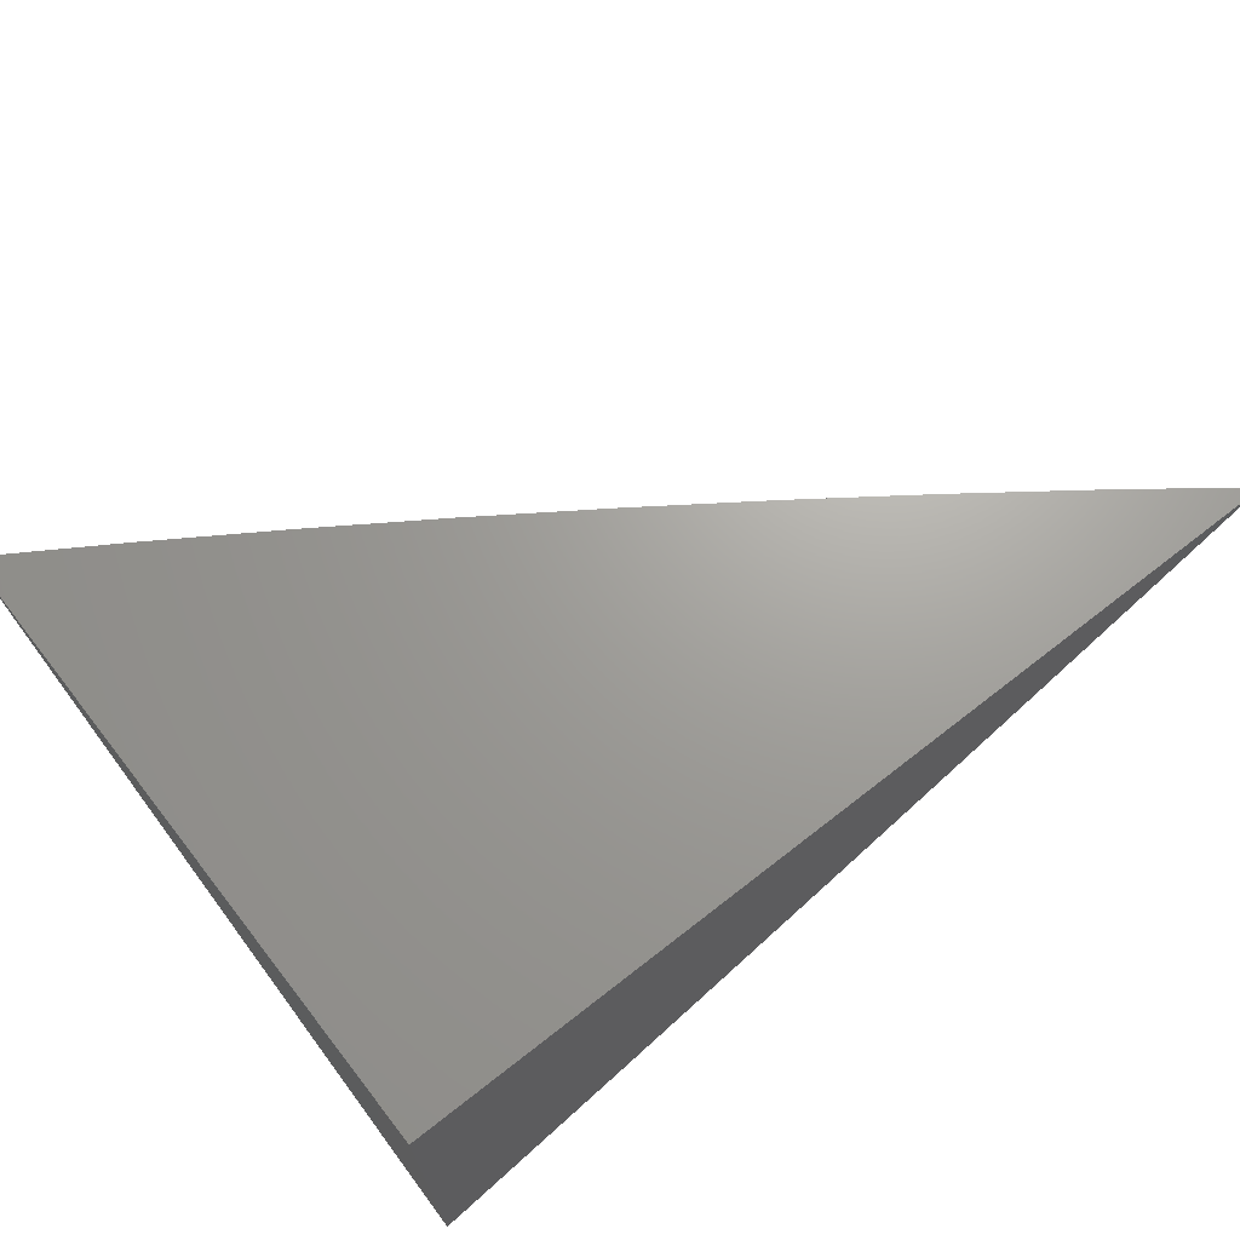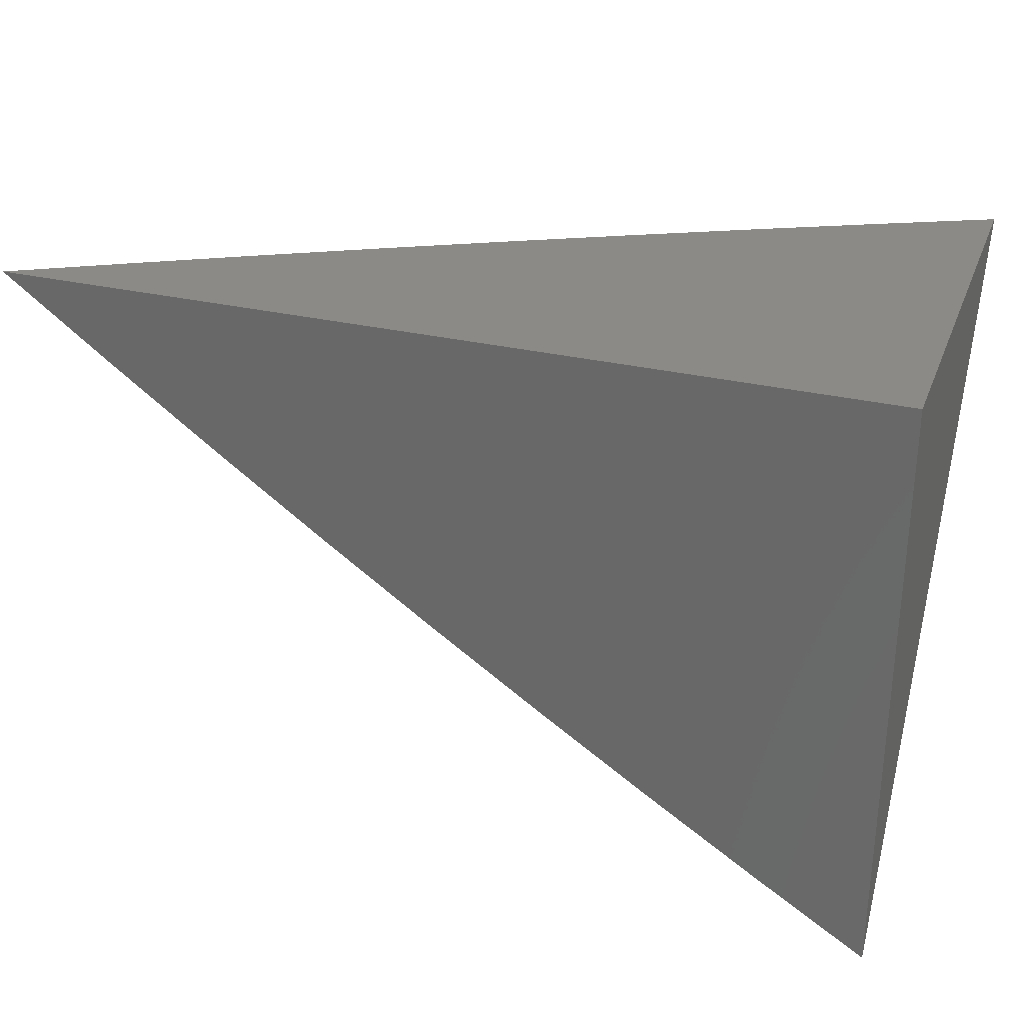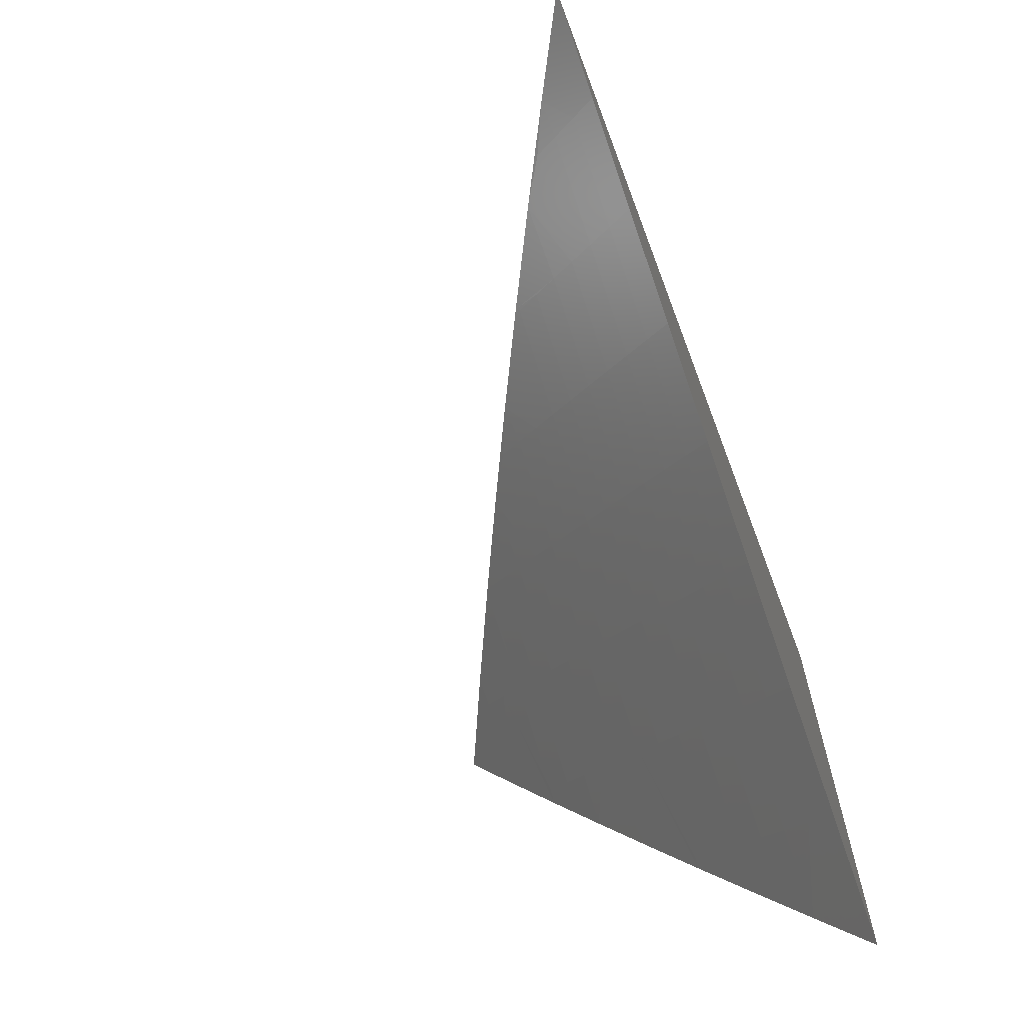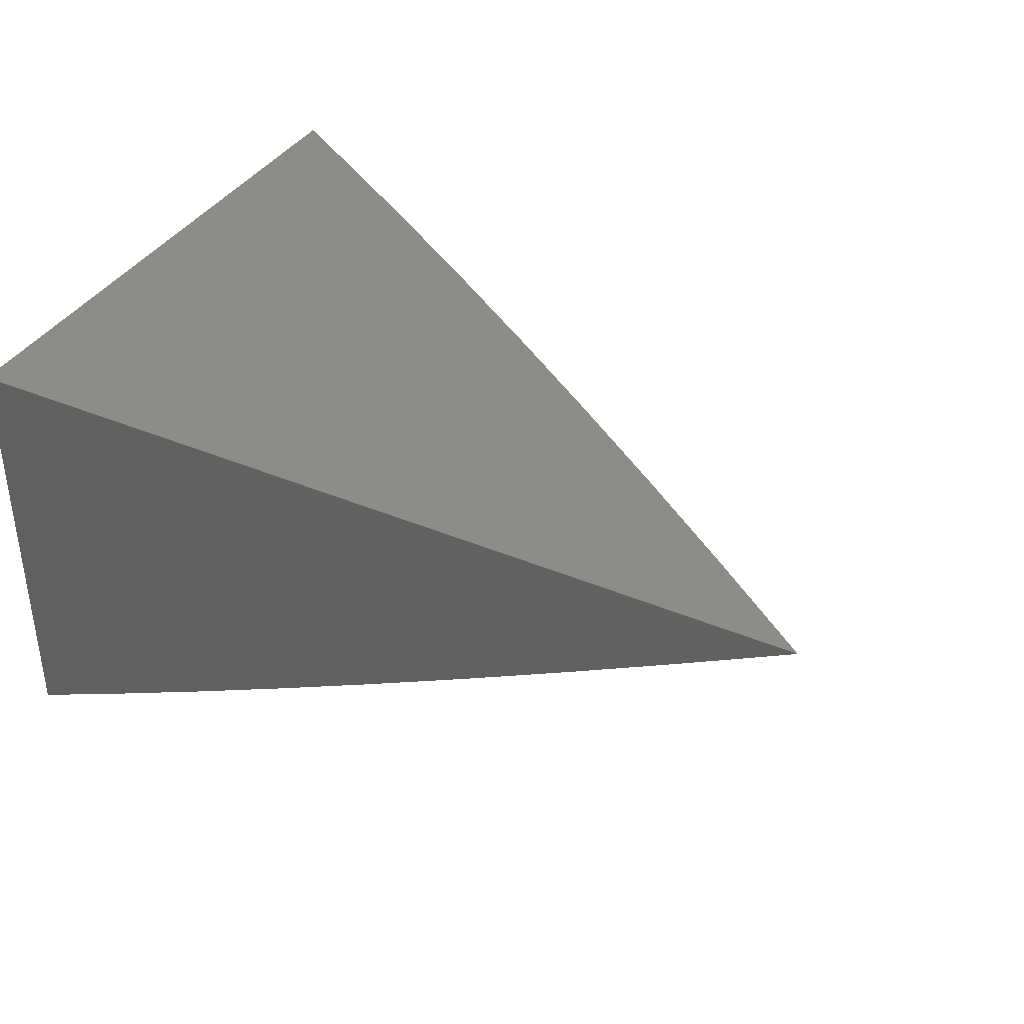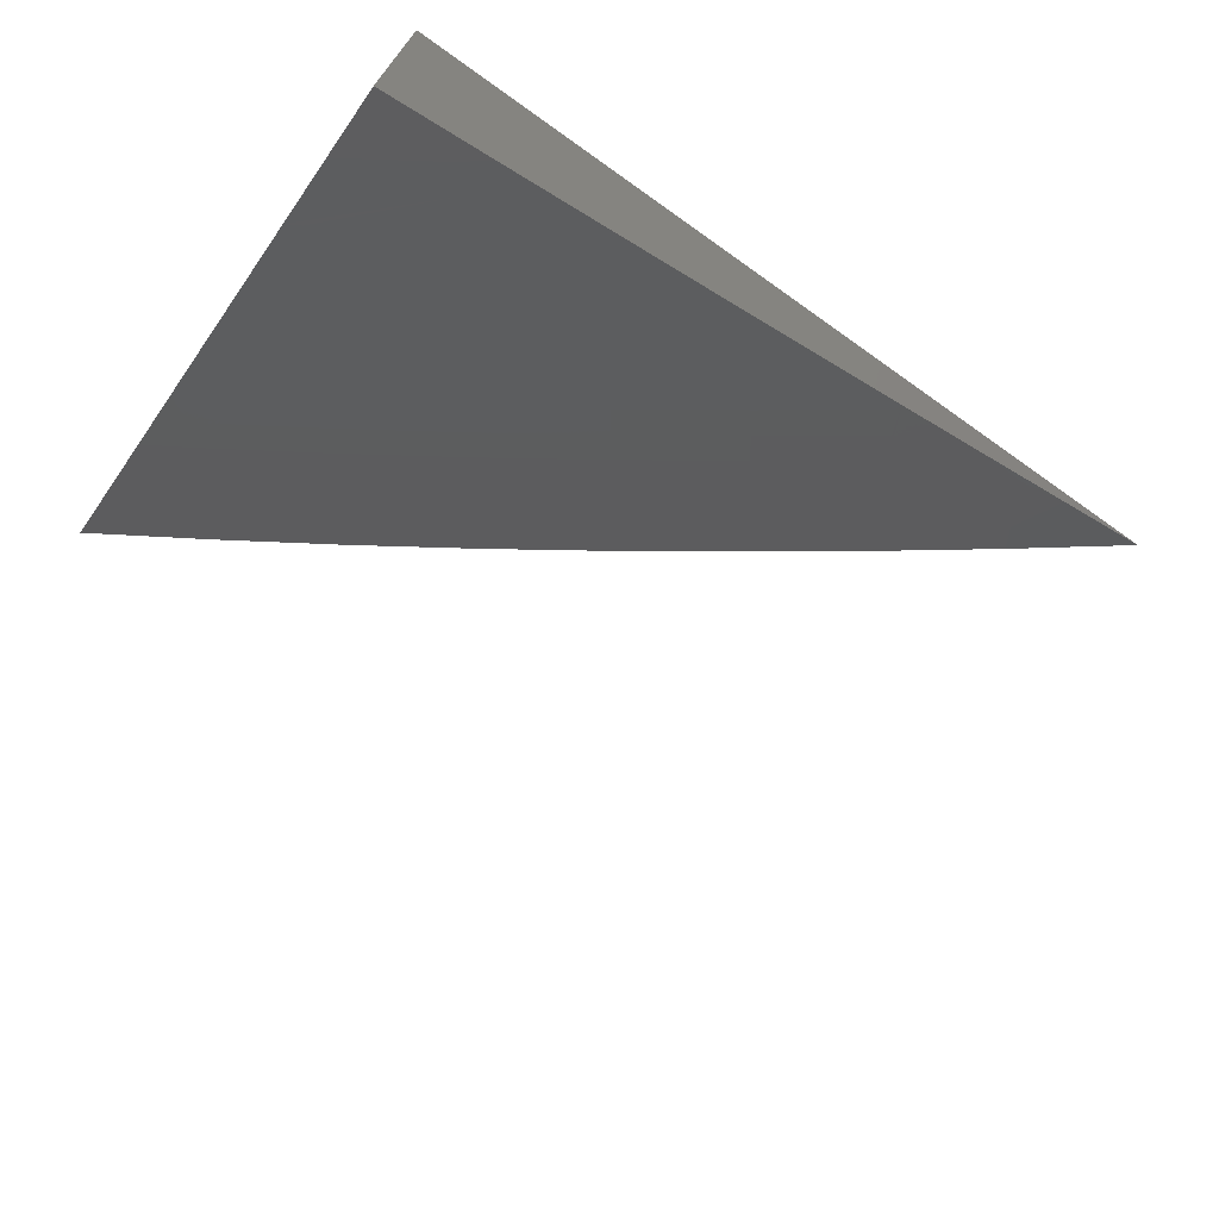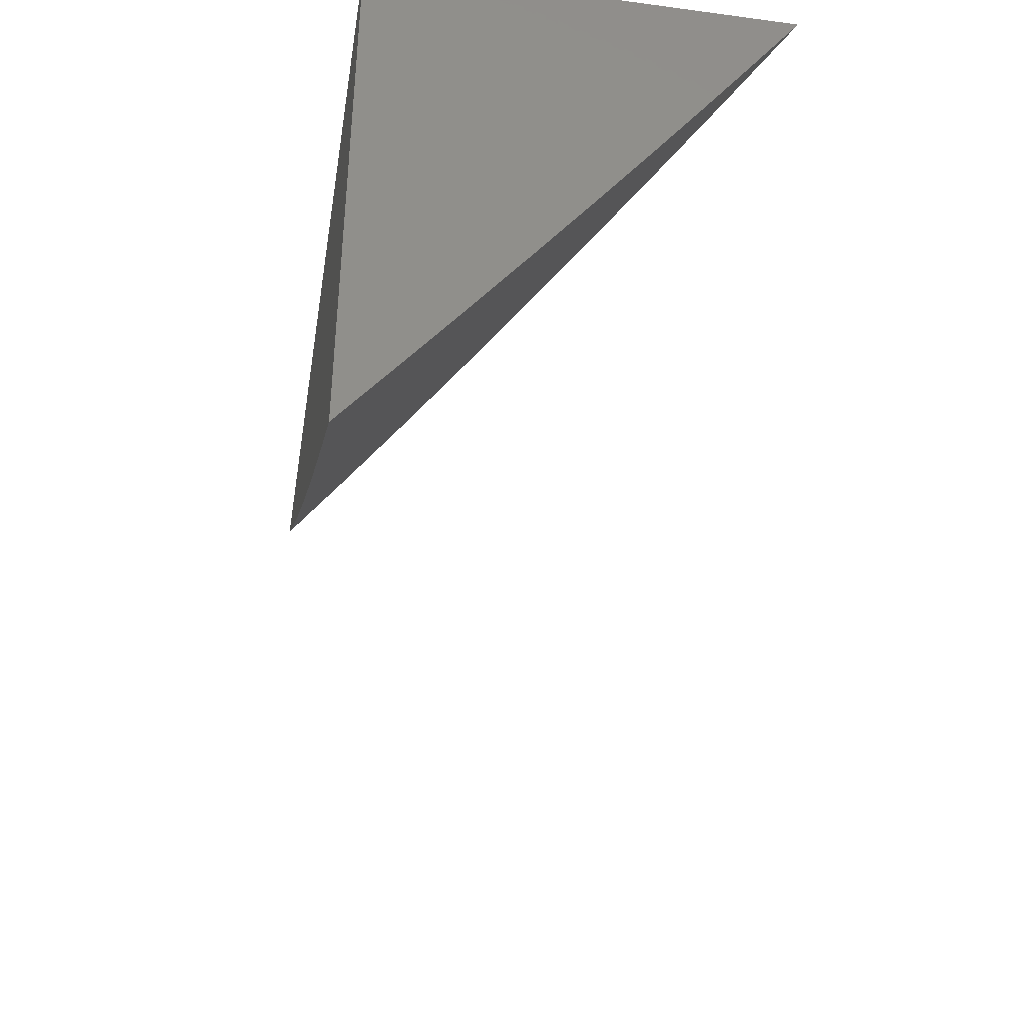
<metadata>
{"format":"stl","ext":"stl","renderer":"f3d","projection":"perspective","resolution":1024,"background":"white","views":[{"elev":68.3,"azim":141.9,"up":"+Z"},{"elev":30.3,"azim":18.9,"up":"+Y"},{"elev":-66.1,"azim":-69.2,"up":"+Y"},{"elev":38.0,"azim":-151.7,"up":"+Z"},{"elev":-71.0,"azim":144.6,"up":"+Z"},{"elev":-40.3,"azim":80.7,"up":"+Y"}]}
</metadata>
<code>
# stl→obj: 87 verts, 170 faces
v -4 -6.36 -9.038
v -4 -6.411 -9
v -4.065 -6.345 -9.019
v -4.076 -6.362 -9
v -4.14 -6.296 -9.019
v -4.152 -6.313 -9
v -4.215 -6.246 -9.019
v -4.227 -6.263 -9
v -4.289 -6.195 -9.019
v -4.302 -6.212 -9
v -4.363 -6.143 -9.019
v -4.375 -6.161 -9
v -4.436 -6.091 -9.019
v -4.449 -6.108 -9
v -4.508 -6.037 -9.019
v -4.521 -6.054 -9
v -4.52 -6 -9.039
v -4.593 -6 -9
v -4.447 -6 -9.078
v -4.483 -6.003 -9.057
v -4.496 -6.02 -9.038
v -4.373 -6 -9.116
v -4.398 -6.039 -9.075
v -4.411 -6.056 -9.057
v -4.423 -6.074 -9.038
v -4.299 -6 -9.153
v -4.373 -6.005 -9.113
v -4.385 -6.022 -9.094
v -4.326 -6.091 -9.075
v -4.338 -6.109 -9.057
v -4.265 -6.16 -9.057
v -4.277 -6.178 -9.038
v -4.203 -6.228 -9.038
v -4.225 -6 -9.19
v -4.263 -6.004 -9.168
v -4.276 -6.021 -9.15
v -4.288 -6.039 -9.131
v -4.216 -6.09 -9.131
v -4.228 -6.107 -9.113
v -4.155 -6.157 -9.113
v -4.167 -6.175 -9.094
v -4.093 -6.224 -9.094
v -4.105 -6.242 -9.075
v -4.03 -6.291 -9.075
v -4.042 -6.309 -9.057
v -4 -6.309 -9.076
v -4.15 -6 -9.226
v -4.154 -6.001 -9.223
v -4.166 -6.019 -9.205
v -4.179 -6.036 -9.187
v -4.107 -6.086 -9.187
v -4.119 -6.104 -9.168
v -4.046 -6.152 -9.168
v -4.058 -6.17 -9.15
v -4 -6.207 -9.15
v -4.069 -6.188 -9.131
v -4 -6.258 -9.113
v -4.007 -6.255 -9.113
v -4.018 -6.273 -9.094
v -4.081 -6.206 -9.113
v -4.082 -6.05 -9.223
v -4.075 -6 -9.261
v -4.07 -6.032 -9.241
v -4.058 -6.014 -9.26
v -4 -6.052 -9.26
v -4 -6 -9.296
v -4 -6.104 -9.224
v -4.01 -6.098 -9.223
v -4.022 -6.116 -9.205
v -4.094 -6.068 -9.205
v -4.034 -6.134 -9.187
v -4 -6.156 -9.187
v -4.053 -6.327 -9.038
v -4.128 -6.278 -9.038
v -4.117 -6.26 -9.057
v -4.191 -6.21 -9.057
v -4.179 -6.193 -9.075
v -4.24 -6.125 -9.094
v -4.301 -6.056 -9.113
v -4.143 -6.139 -9.131
v -4.131 -6.122 -9.15
v -4.204 -6.072 -9.15
v -4.253 -6.142 -9.075
v -4.191 -6.054 -9.168
v -4.351 -6.126 -9.038
v -4.313 -6.074 -9.094
v -4 -6 -9
f 1 2 3
f 3 2 4
f 3 4 5
f 5 4 6
f 5 6 7
f 7 6 8
f 7 8 9
f 9 8 10
f 9 10 11
f 11 10 12
f 11 12 13
f 13 12 14
f 13 14 15
f 15 14 16
f 15 16 17
f 17 16 18
f 19 20 17
f 17 20 21
f 17 21 15
f 15 21 13
f 22 23 19
f 19 23 24
f 19 24 20
f 20 24 25
f 20 25 21
f 21 25 13
f 26 27 22
f 22 27 28
f 22 28 23
f 23 28 29
f 23 29 30
f 30 29 31
f 30 31 32
f 32 31 33
f 32 33 7
f 7 33 5
f 34 35 26
f 26 35 36
f 26 36 37
f 37 36 38
f 37 38 39
f 39 38 40
f 39 40 41
f 41 40 42
f 41 42 43
f 43 42 44
f 43 44 45
f 45 44 46
f 45 46 1
f 47 48 34
f 34 48 49
f 34 49 50
f 50 49 51
f 50 51 52
f 52 51 53
f 52 53 54
f 54 53 55
f 54 55 56
f 56 55 57
f 56 57 58
f 58 57 59
f 58 59 60
f 60 59 42
f 60 42 40
f 48 47 61
f 61 47 62
f 61 62 63
f 63 62 64
f 63 64 65
f 65 64 66
f 66 64 62
f 65 67 63
f 63 67 68
f 63 68 61
f 61 68 69
f 61 69 70
f 70 69 71
f 70 71 51
f 51 71 53
f 68 67 69
f 69 67 72
f 69 72 71
f 71 72 53
f 72 55 53
f 57 46 59
f 59 46 44
f 59 44 42
f 45 1 73
f 73 1 3
f 73 3 74
f 74 3 5
f 74 5 33
f 45 73 75
f 75 73 74
f 75 74 76
f 76 74 33
f 76 33 31
f 56 58 60
f 45 75 43
f 43 75 77
f 43 77 41
f 41 77 78
f 41 78 39
f 39 78 79
f 39 79 37
f 37 79 26
f 77 75 76
f 56 60 80
f 80 60 40
f 80 40 38
f 54 56 81
f 81 56 80
f 81 80 82
f 82 80 38
f 82 38 36
f 32 7 9
f 77 76 83
f 83 76 31
f 83 31 29
f 54 81 52
f 52 81 84
f 52 84 50
f 50 84 34
f 84 81 82
f 48 61 70
f 48 70 49
f 49 70 51
f 32 9 85
f 85 9 11
f 85 11 25
f 25 11 13
f 77 83 78
f 78 83 86
f 78 86 79
f 79 86 27
f 79 27 26
f 86 83 29
f 36 35 82
f 82 35 84
f 35 34 84
f 32 85 30
f 30 85 24
f 30 24 23
f 24 85 25
f 27 86 28
f 28 86 29
f 66 62 87
f 87 62 47
f 87 47 34
f 34 26 87
f 87 26 22
f 87 22 19
f 19 17 87
f 87 17 18
f 18 16 87
f 87 16 14
f 87 14 12
f 12 10 87
f 87 10 8
f 87 8 6
f 6 4 87
f 87 4 2
f 2 1 87
f 87 1 46
f 87 46 57
f 57 55 87
f 87 55 72
f 87 72 67
f 67 65 87
f 87 65 66

</code>
